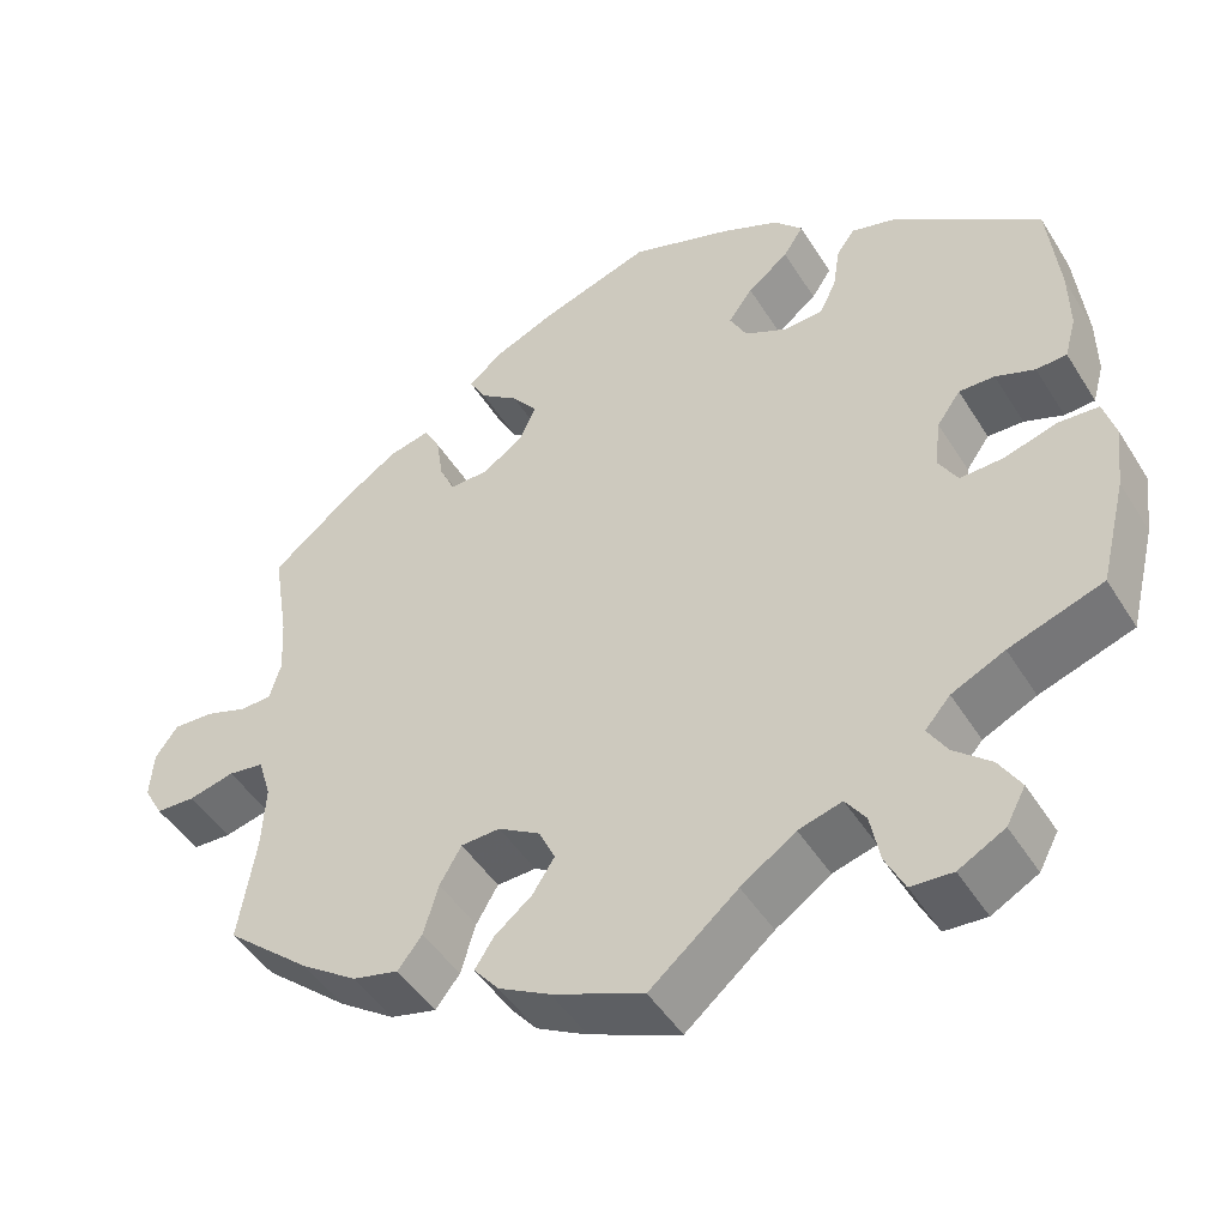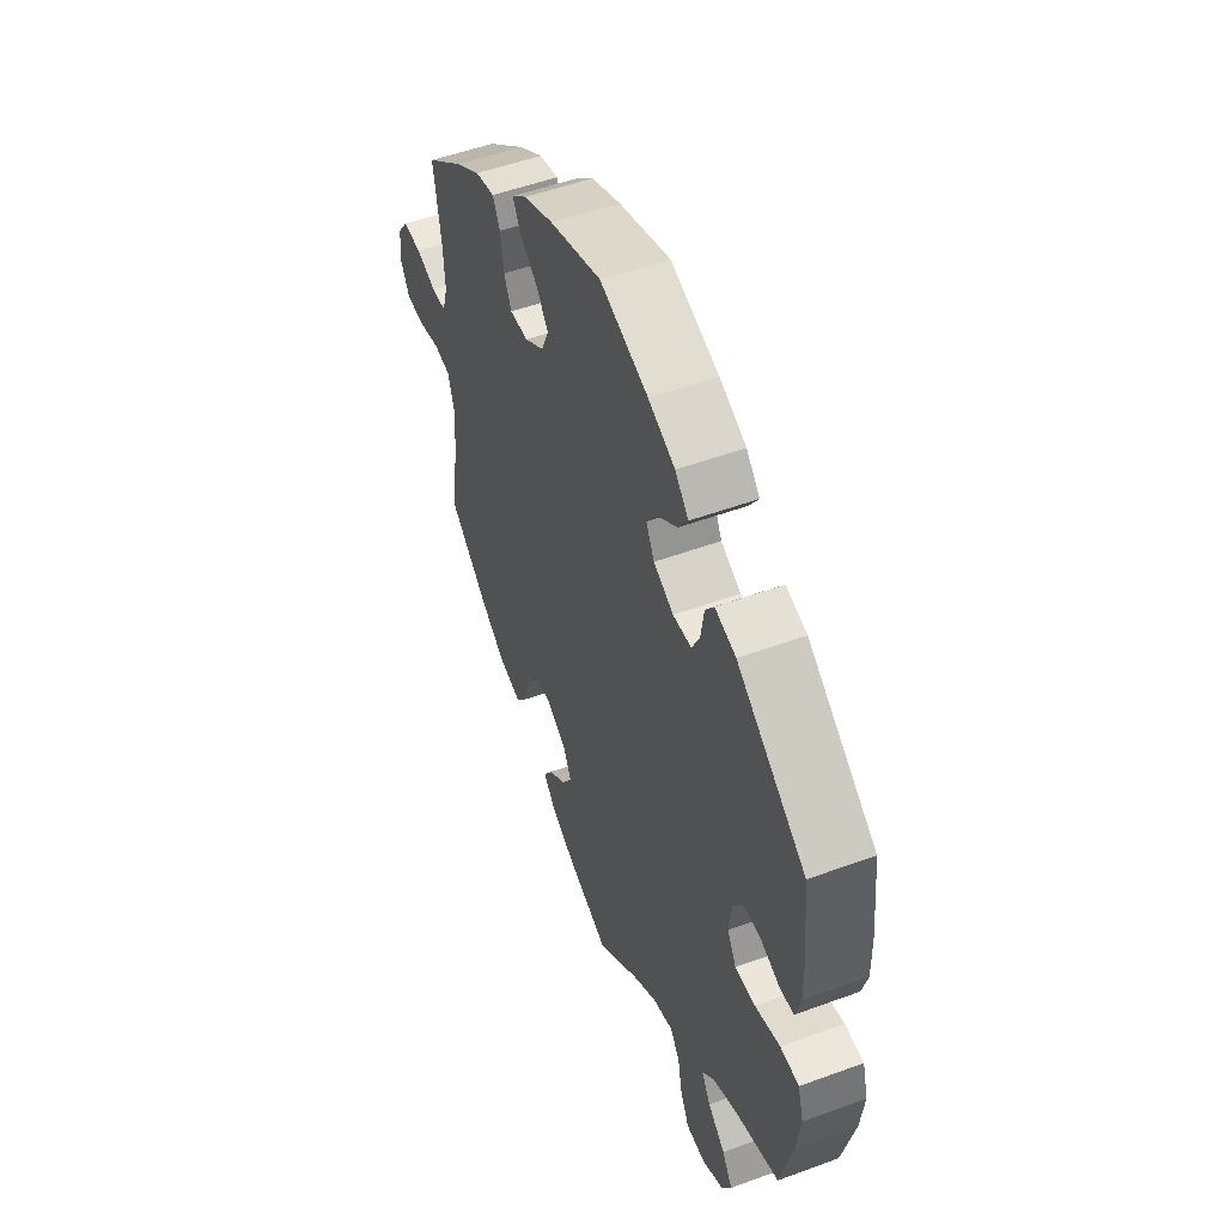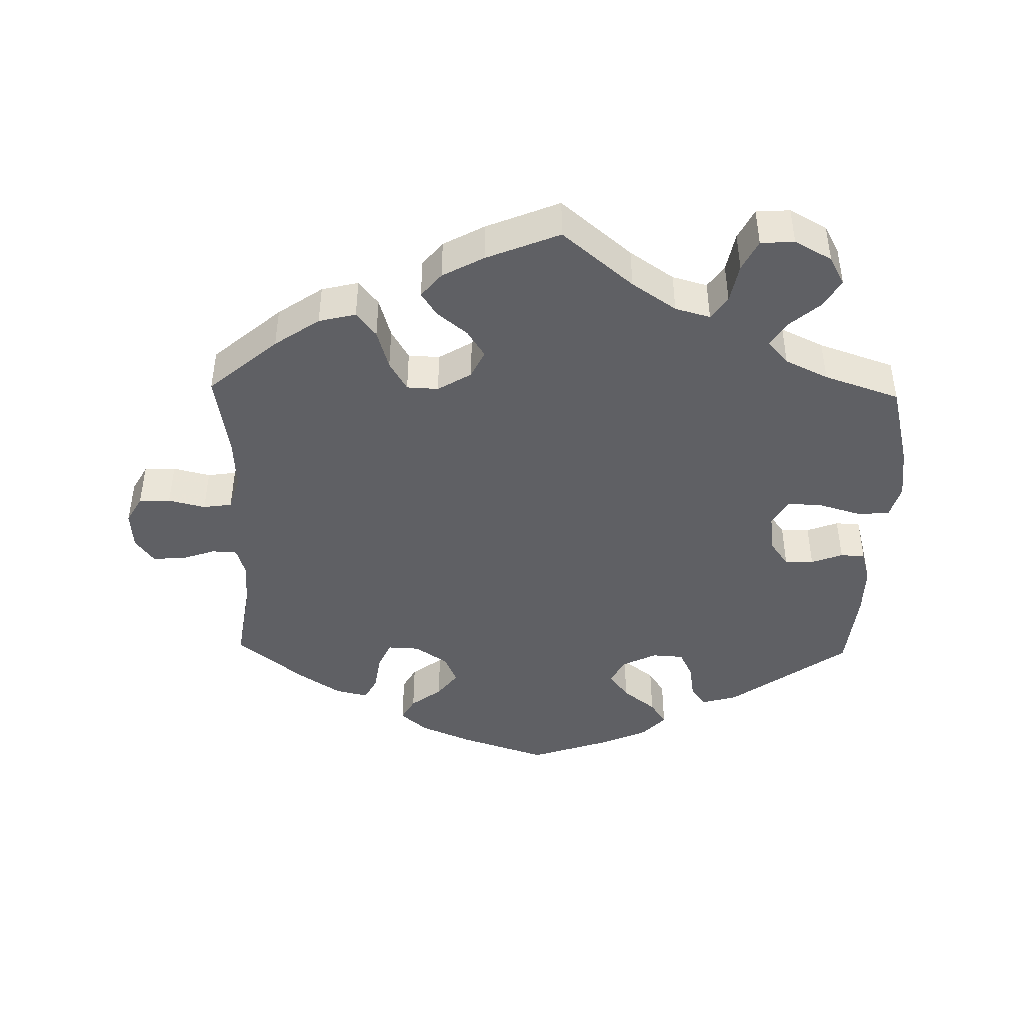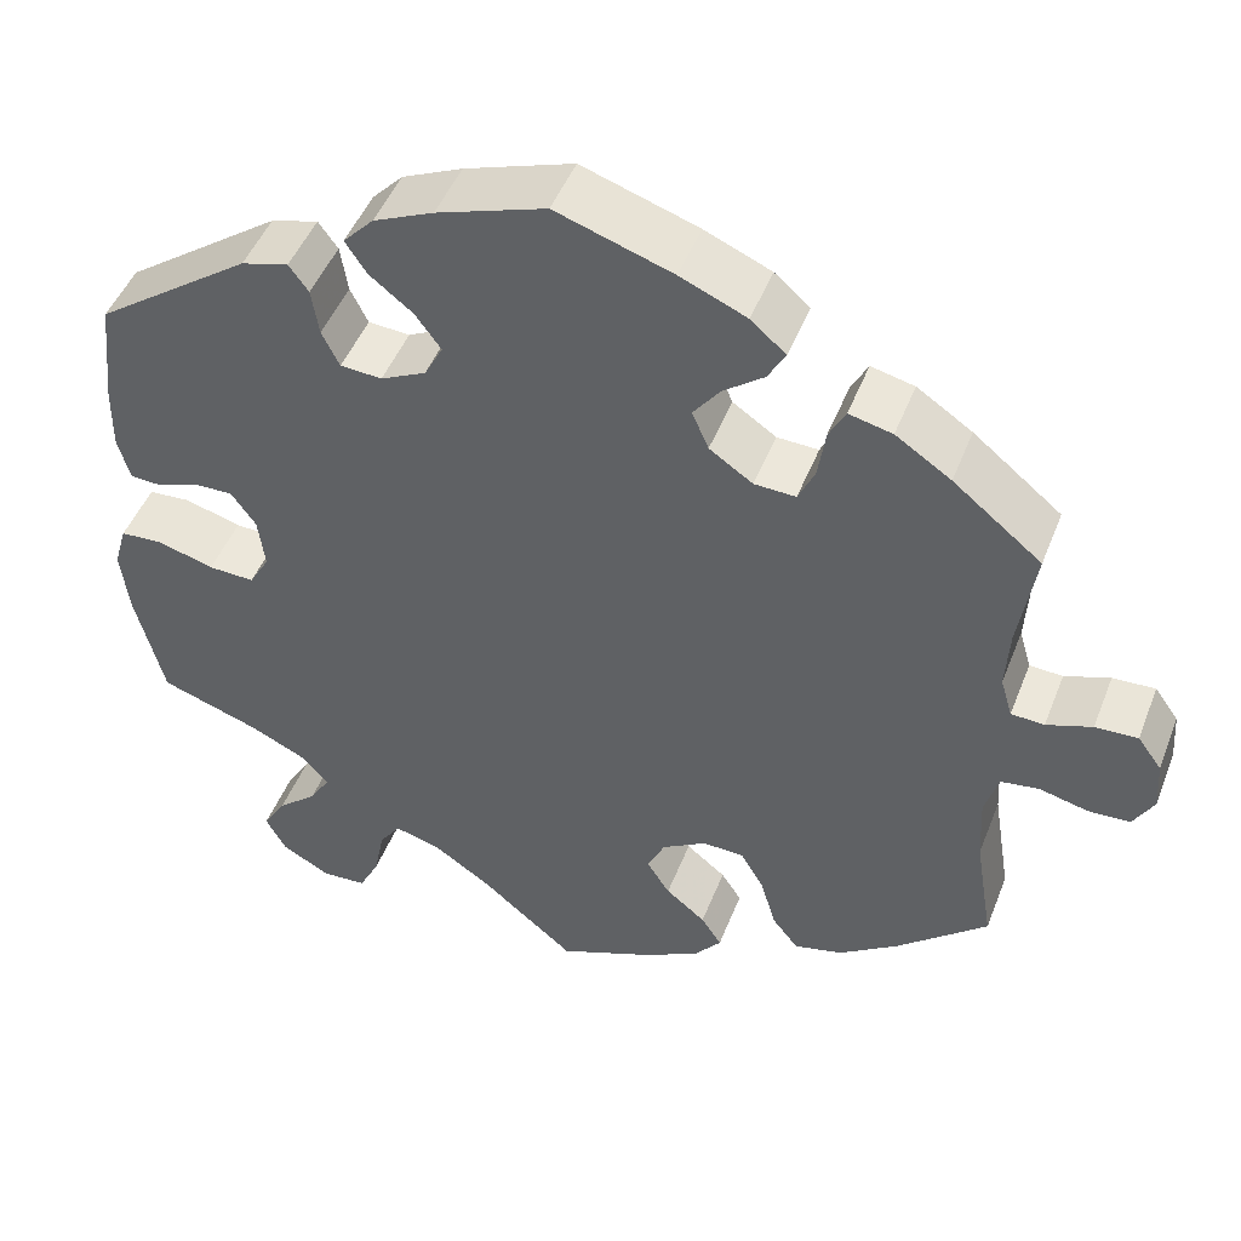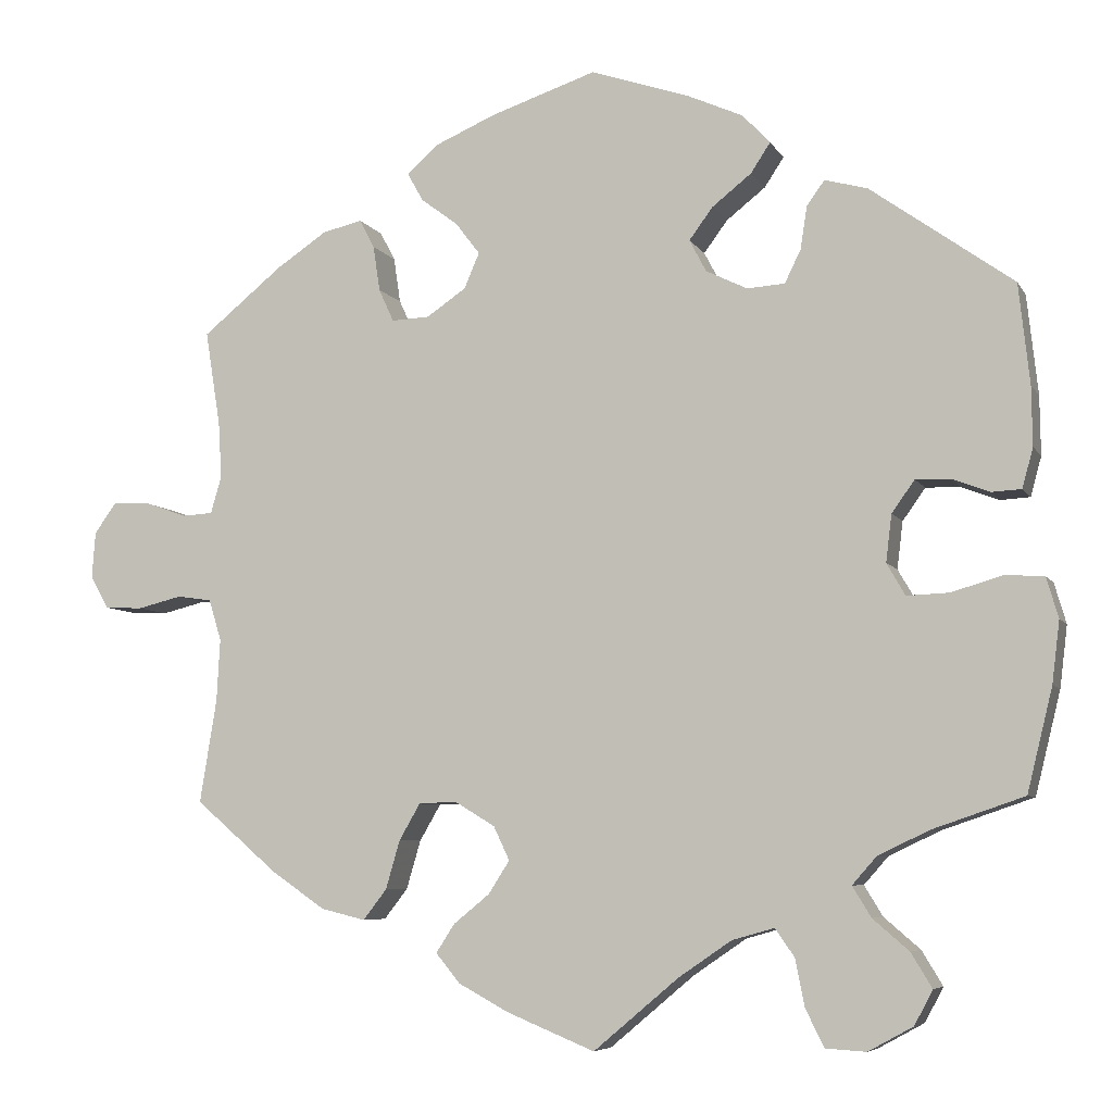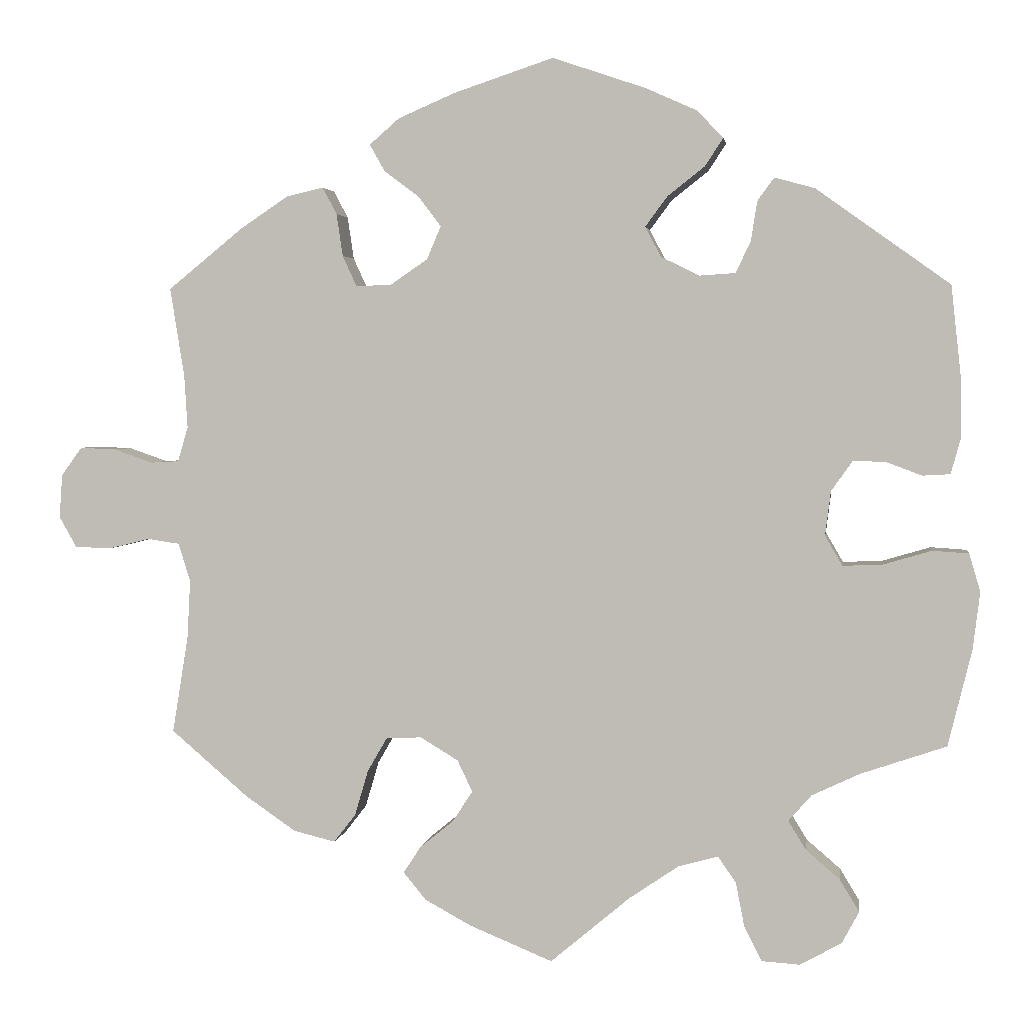
<metadata>
{"format":"obj","ext":"obj","renderer":"f3d","projection":"perspective","resolution":1024,"background":"white","views":[{"elev":-47.0,"azim":-149.6,"up":"+Z"},{"elev":51.9,"azim":-111.7,"up":"+Z"},{"elev":-44.2,"azim":178.8,"up":"+Y"},{"elev":47.6,"azim":20.8,"up":"+Z"},{"elev":-6.5,"azim":-162.4,"up":"+Z"},{"elev":2.9,"azim":-171.9,"up":"+Z"}]}
</metadata>
<code>
v -0.332 0.07 0.41
v -0.281 0.07 0.424
v -0.26 0.07 0.395
v -0.252 0.07 0.344
v -0.233 0.07 0.305
v -0.188 0.07 0.302
v -0.139 0.07 0.326
v -0.119 0.07 0.364
v -0.147 0.07 0.402
v -0.194 0.07 0.439
v -0.217 0.07 0.474
v -0.184 0.07 0.509
v -0.119 0.07 0.538
v -0.001 0.07 0.578
v 0.125 0.07 0.536
v 0.197 0.07 0.505
v 0.235 0.07 0.472
v 0.216 0.07 0.438
v 0.172 0.07 0.405
v 0.143 0.07 0.367
v 0.161 0.07 0.325
v 0.208 0.07 0.293
v 0.253 0.07 0.291
v 0.271 0.07 0.33
v 0.279 0.07 0.384
v 0.297 0.07 0.418
v 0.344 0.07 0.407
v 0.404 0.07 0.367
v 0.5 0.07 0.289
v 0.482 0.07 0.176
v 0.478 0.07 0.109
v 0.491 0.07 0.065
v 0.527 0.07 0.063
v 0.576 0.07 0.08
v 0.622 0.07 0.082
v 0.648 0.07 0.046
v 0.652 0.07 -0.009
v 0.63 0.07 -0.048
v 0.585 0.07 -0.05
v 0.532 0.07 -0.037
v 0.491 0.07 -0.043
v 0.476 0.07 -0.092
v 0.48 0.07 -0.166
v 0.5 0.07 -0.289
v 0.402 0.07 -0.373
v 0.338 0.07 -0.417
v 0.285 0.07 -0.43
v 0.257 0.07 -0.394
v 0.24 0.07 -0.336
v 0.215 0.07 -0.293
v 0.17 0.07 -0.291
v 0.122 0.07 -0.32
v 0.103 0.07 -0.36
v 0.128 0.07 -0.399
v 0.171 0.07 -0.434
v 0.193 0.07 -0.468
v 0.164 0.07 -0.503
v 0.105 0.07 -0.535
v 0 0.07 -0.578
v -0.101 0.07 -0.493
v -0.164 0.07 -0.45
v -0.214 0.07 -0.436
v -0.237 0.07 -0.469
v -0.248 0.07 -0.525
v -0.27 0.07 -0.569
v -0.318 0.07 -0.572
v -0.371 0.07 -0.543
v -0.393 0.07 -0.502
v -0.368 0.07 -0.461
v -0.325 0.07 -0.424
v -0.303 0.07 -0.388
v -0.332 0.07 -0.355
v -0.393 0.07 -0.326
v -0.501 0.07 -0.289
v -0.531 0.07 -0.167
v -0.54 0.07 -0.094
v -0.526 0.07 -0.046
v -0.48 0.07 -0.043
v -0.419 0.07 -0.061
v -0.369 0.07 -0.063
v -0.347 0.07 -0.025
v -0.354 0.07 0.031
v -0.381 0.07 0.069
v -0.422 0.07 0.068
v -0.467 0.07 0.051
v -0.502 0.07 0.053
v -0.515 0.07 0.1
v -0.514 0.07 0.17
v -0.501 0.07 0.289
v -0.332 0 0.41
v -0.281 0 0.424
v -0.26 0 0.395
v -0.252 0 0.344
v -0.233 0 0.305
v -0.188 0 0.302
v -0.139 0 0.326
v -0.119 0 0.364
v -0.147 0 0.402
v -0.194 0 0.439
v -0.217 0 0.474
v -0.184 0 0.509
v -0.119 0 0.538
v -0.001 0 0.578
v 0.125 0 0.536
v 0.197 0 0.505
v 0.235 0 0.472
v 0.216 0 0.438
v 0.172 0 0.405
v 0.143 0 0.367
v 0.161 0 0.325
v 0.208 0 0.293
v 0.253 0 0.291
v 0.271 0 0.33
v 0.279 0 0.384
v 0.297 0 0.418
v 0.344 0 0.407
v 0.404 0 0.367
v 0.5 0 0.289
v 0.482 0 0.176
v 0.478 0 0.109
v 0.491 0 0.065
v 0.527 0 0.063
v 0.576 0 0.08
v 0.622 0 0.082
v 0.648 0 0.046
v 0.652 0 -0.009
v 0.63 0 -0.048
v 0.585 0 -0.05
v 0.532 0 -0.037
v 0.491 0 -0.043
v 0.476 0 -0.092
v 0.48 0 -0.166
v 0.5 0 -0.289
v 0.402 0 -0.373
v 0.338 0 -0.417
v 0.285 0 -0.43
v 0.257 0 -0.394
v 0.24 0 -0.336
v 0.215 0 -0.293
v 0.17 0 -0.291
v 0.122 0 -0.32
v 0.103 0 -0.36
v 0.128 0 -0.399
v 0.171 0 -0.434
v 0.193 0 -0.468
v 0.164 0 -0.503
v 0.105 0 -0.535
v 0 0 -0.578
v -0.101 0 -0.493
v -0.164 0 -0.45
v -0.214 0 -0.436
v -0.237 0 -0.469
v -0.248 0 -0.525
v -0.27 0 -0.569
v -0.318 0 -0.572
v -0.371 0 -0.543
v -0.393 0 -0.502
v -0.368 0 -0.461
v -0.325 0 -0.424
v -0.303 0 -0.388
v -0.332 0 -0.355
v -0.393 0 -0.326
v -0.501 0 -0.289
v -0.531 0 -0.167
v -0.54 0 -0.094
v -0.526 0 -0.046
v -0.48 0 -0.043
v -0.419 0 -0.061
v -0.369 0 -0.063
v -0.347 0 -0.025
v -0.354 0 0.031
v -0.381 0 0.069
v -0.422 0 0.068
v -0.467 0 0.051
v -0.502 0 0.053
v -0.515 0 0.1
v -0.514 0 0.17
v -0.501 0 0.289
f 84 85 86 87
f 83 84 87 88
f 76 77 78 79
f 76 79 80
f 73 74 75 76
f 72 73 76 80
f 71 72 80 81
f 67 68 69 70
f 67 70 71
f 66 67 71
f 63 64 65 66
f 62 63 66 71
f 61 62 71 81
f 57 58 59 60
f 54 55 56 57
f 53 54 57 60
f 52 53 60 61
f 46 47 48 49
f 46 49 50
f 43 44 45 46
f 42 43 46 50
f 41 42 50 51
f 37 38 39 40
f 37 40 41
f 36 37 41
f 33 34 35 36
f 32 33 36 41
f 31 32 41 51
f 27 28 29 30
f 24 25 26 27
f 23 24 27 30
f 22 23 30 31
f 16 17 18 19
f 16 19 20
f 15 16 20
f 14 15 20
f 13 14 20 21
f 9 10 11 12
f 8 9 12 13
f 1 2 3 4
f 1 4 5
f 83 88 89 1
f 52 61 81 82
f 21 22 31 51
f 8 13 21 51
f 7 8 51 52
f 6 7 52 82
f 82 83 1 5
f 5 6 82
f 176 175 174 173
f 177 176 173 172
f 168 167 166 165
f 169 168 165
f 165 164 163 162
f 169 165 162 161
f 170 169 161 160
f 159 158 157 156
f 160 159 156
f 160 156 155
f 155 154 153 152
f 160 155 152 151
f 170 160 151 150
f 149 148 147 146
f 146 145 144 143
f 149 146 143 142
f 150 149 142 141
f 138 137 136 135
f 139 138 135
f 135 134 133 132
f 139 135 132 131
f 140 139 131 130
f 129 128 127 126
f 130 129 126
f 130 126 125
f 125 124 123 122
f 130 125 122 121
f 140 130 121 120
f 119 118 117 116
f 116 115 114 113
f 119 116 113 112
f 120 119 112 111
f 108 107 106 105
f 109 108 105
f 109 105 104
f 109 104 103
f 110 109 103 102
f 101 100 99 98
f 102 101 98 97
f 93 92 91 90
f 94 93 90
f 90 178 177 172
f 171 170 150 141
f 140 120 111 110
f 140 110 102 97
f 141 140 97 96
f 171 141 96 95
f 94 90 172 171
f 171 95 94
f 1 90 91 2
f 2 91 92 3
f 3 92 93 4
f 4 93 94 5
f 5 94 95 6
f 6 95 96 7
f 7 96 97 8
f 8 97 98 9
f 9 98 99 10
f 10 99 100 11
f 11 100 101 12
f 12 101 102 13
f 13 102 103 14
f 14 103 104 15
f 15 104 105 16
f 16 105 106 17
f 17 106 107 18
f 18 107 108 19
f 19 108 109 20
f 20 109 110 21
f 21 110 111 22
f 22 111 112 23
f 23 112 113 24
f 24 113 114 25
f 25 114 115 26
f 26 115 116 27
f 27 116 117 28
f 28 117 118 29
f 29 118 119 30
f 30 119 120 31
f 31 120 121 32
f 32 121 122 33
f 33 122 123 34
f 34 123 124 35
f 35 124 125 36
f 36 125 126 37
f 37 126 127 38
f 38 127 128 39
f 39 128 129 40
f 40 129 130 41
f 41 130 131 42
f 42 131 132 43
f 43 132 133 44
f 44 133 134 45
f 45 134 135 46
f 46 135 136 47
f 47 136 137 48
f 48 137 138 49
f 49 138 139 50
f 50 139 140 51
f 51 140 141 52
f 52 141 142 53
f 53 142 143 54
f 54 143 144 55
f 55 144 145 56
f 56 145 146 57
f 57 146 147 58
f 58 147 148 59
f 59 148 149 60
f 60 149 150 61
f 61 150 151 62
f 62 151 152 63
f 63 152 153 64
f 64 153 154 65
f 65 154 155 66
f 66 155 156 67
f 67 156 157 68
f 68 157 158 69
f 69 158 159 70
f 70 159 160 71
f 71 160 161 72
f 72 161 162 73
f 73 162 163 74
f 74 163 164 75
f 75 164 165 76
f 76 165 166 77
f 77 166 167 78
f 78 167 168 79
f 79 168 169 80
f 80 169 170 81
f 81 170 171 82
f 82 171 172 83
f 83 172 173 84
f 84 173 174 85
f 85 174 175 86
f 86 175 176 87
f 87 176 177 88
f 88 177 178 89
f 89 178 90 1

</code>
